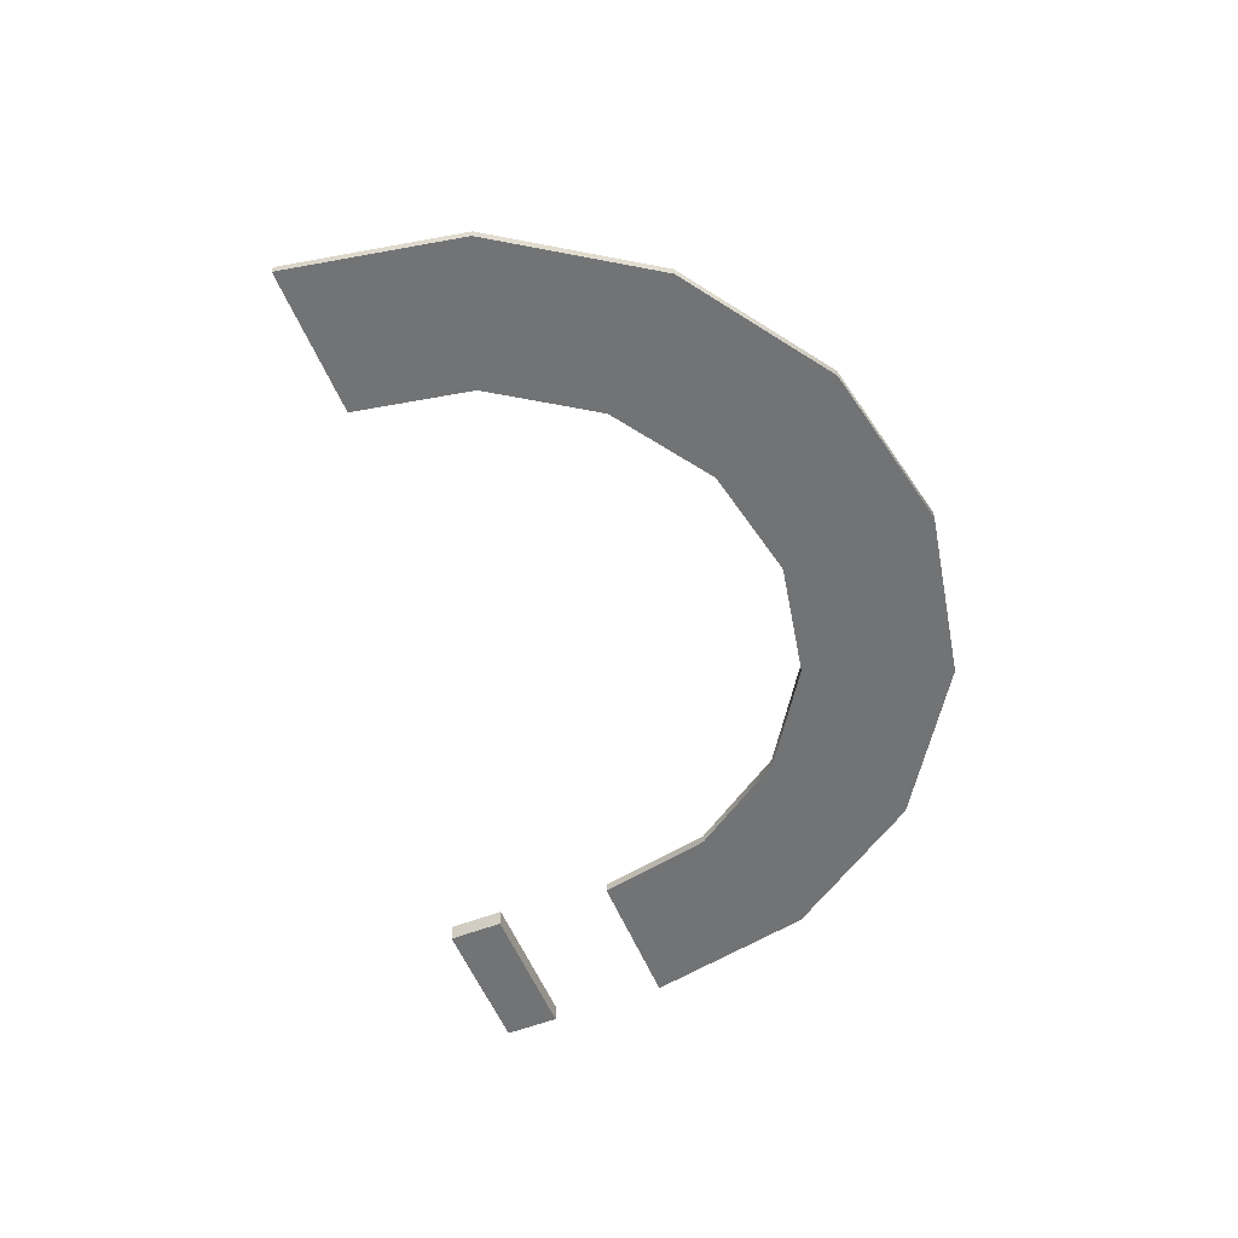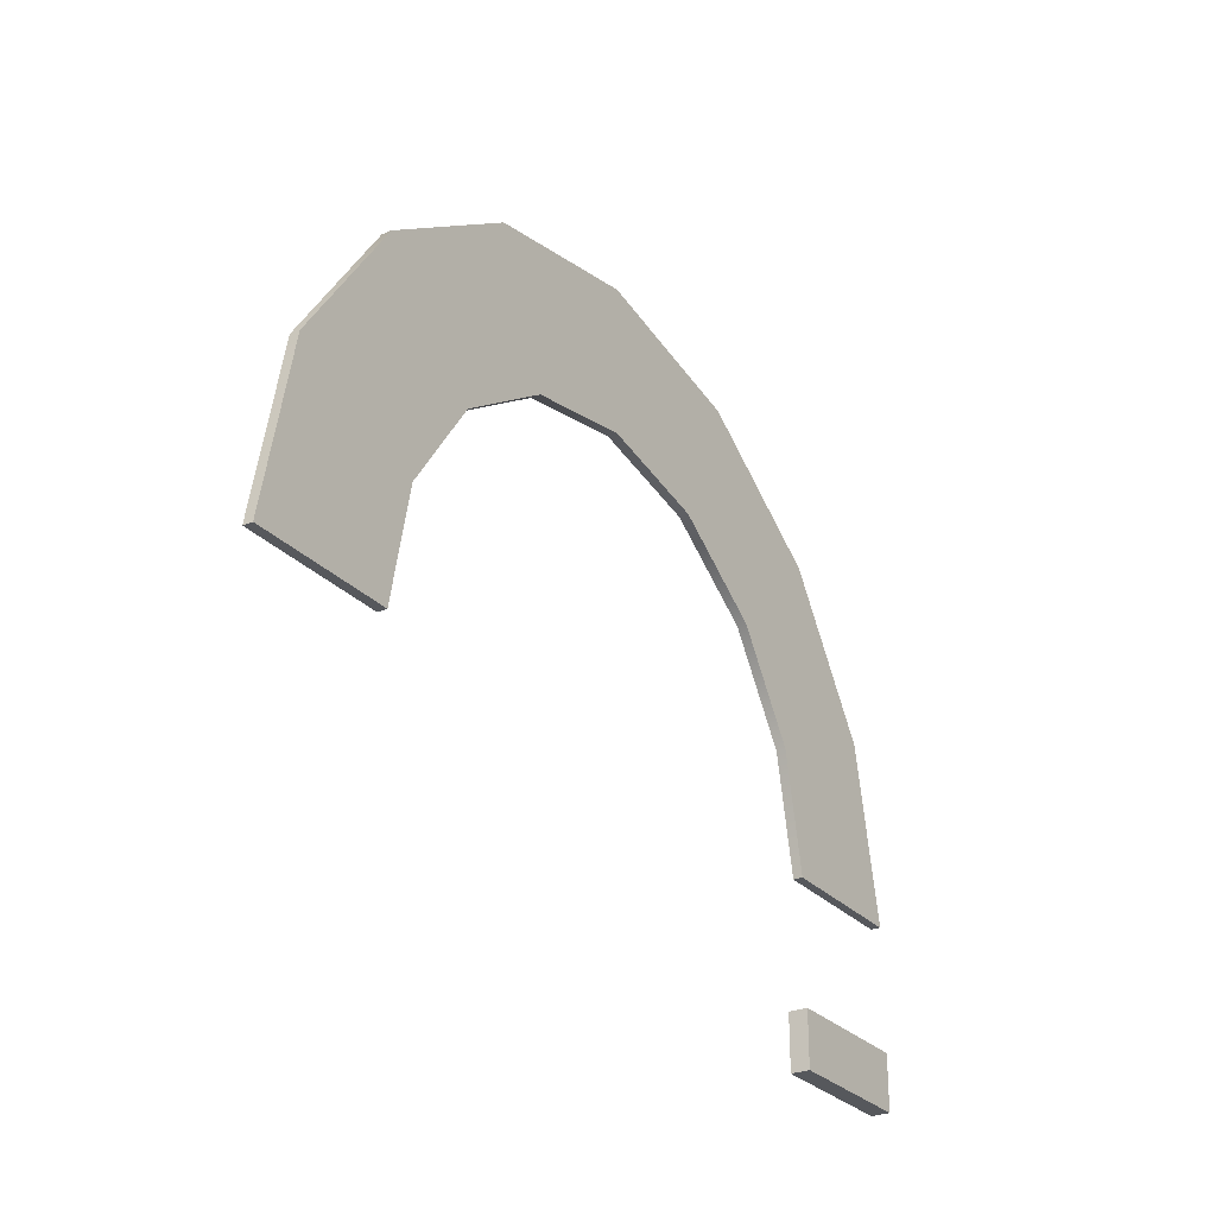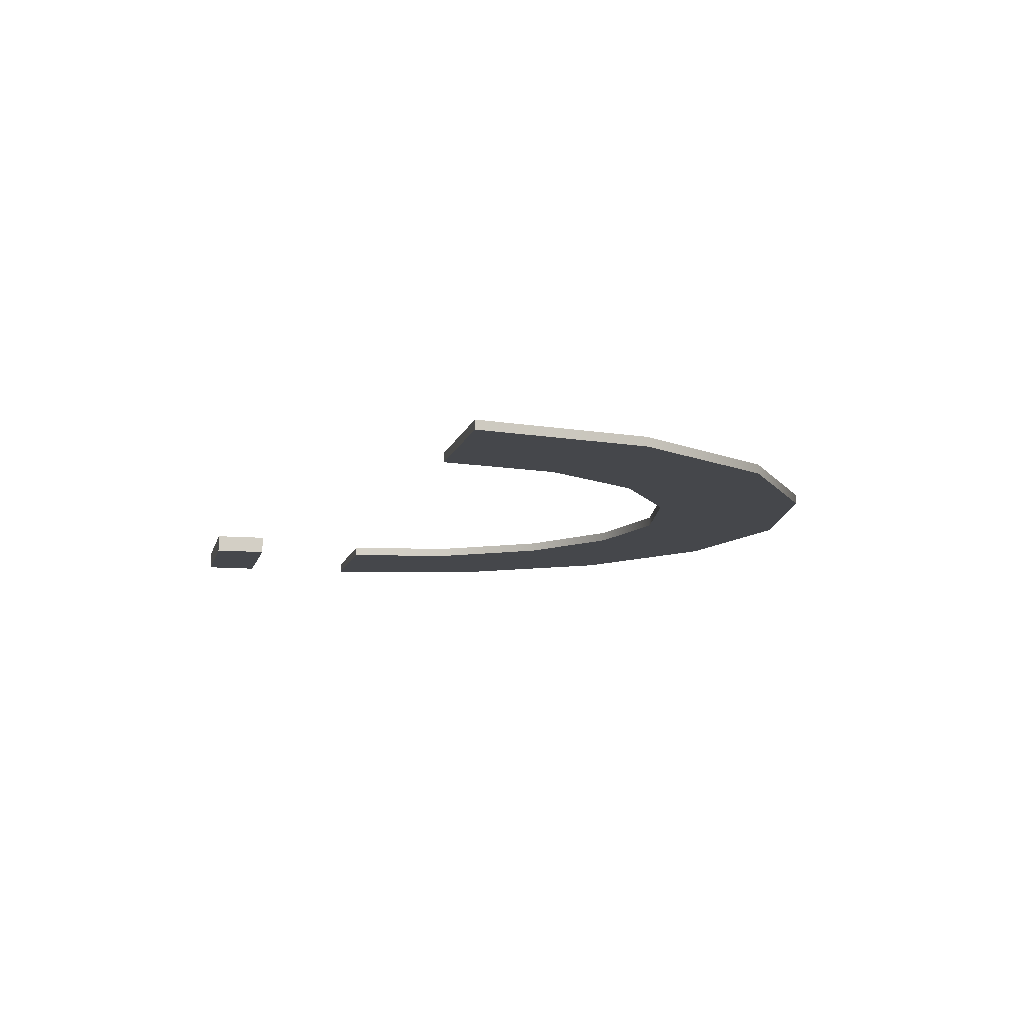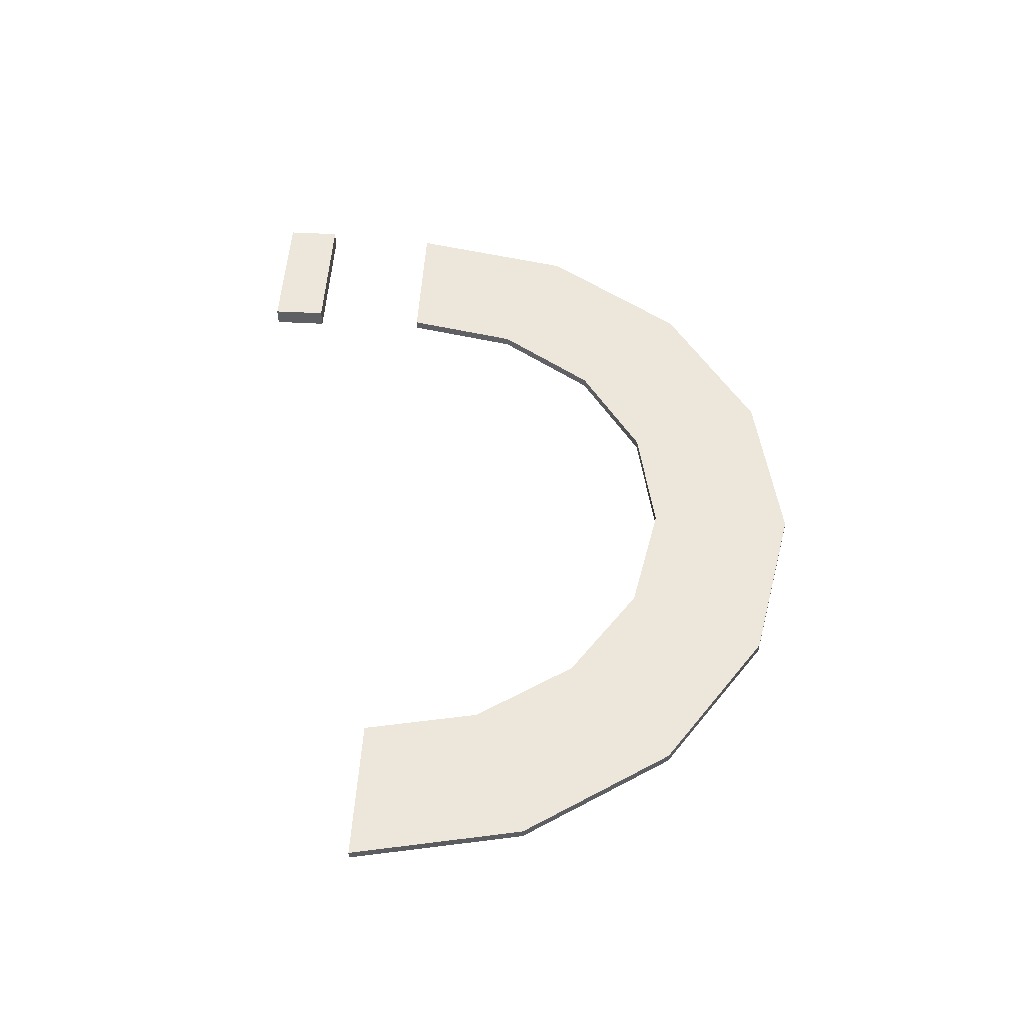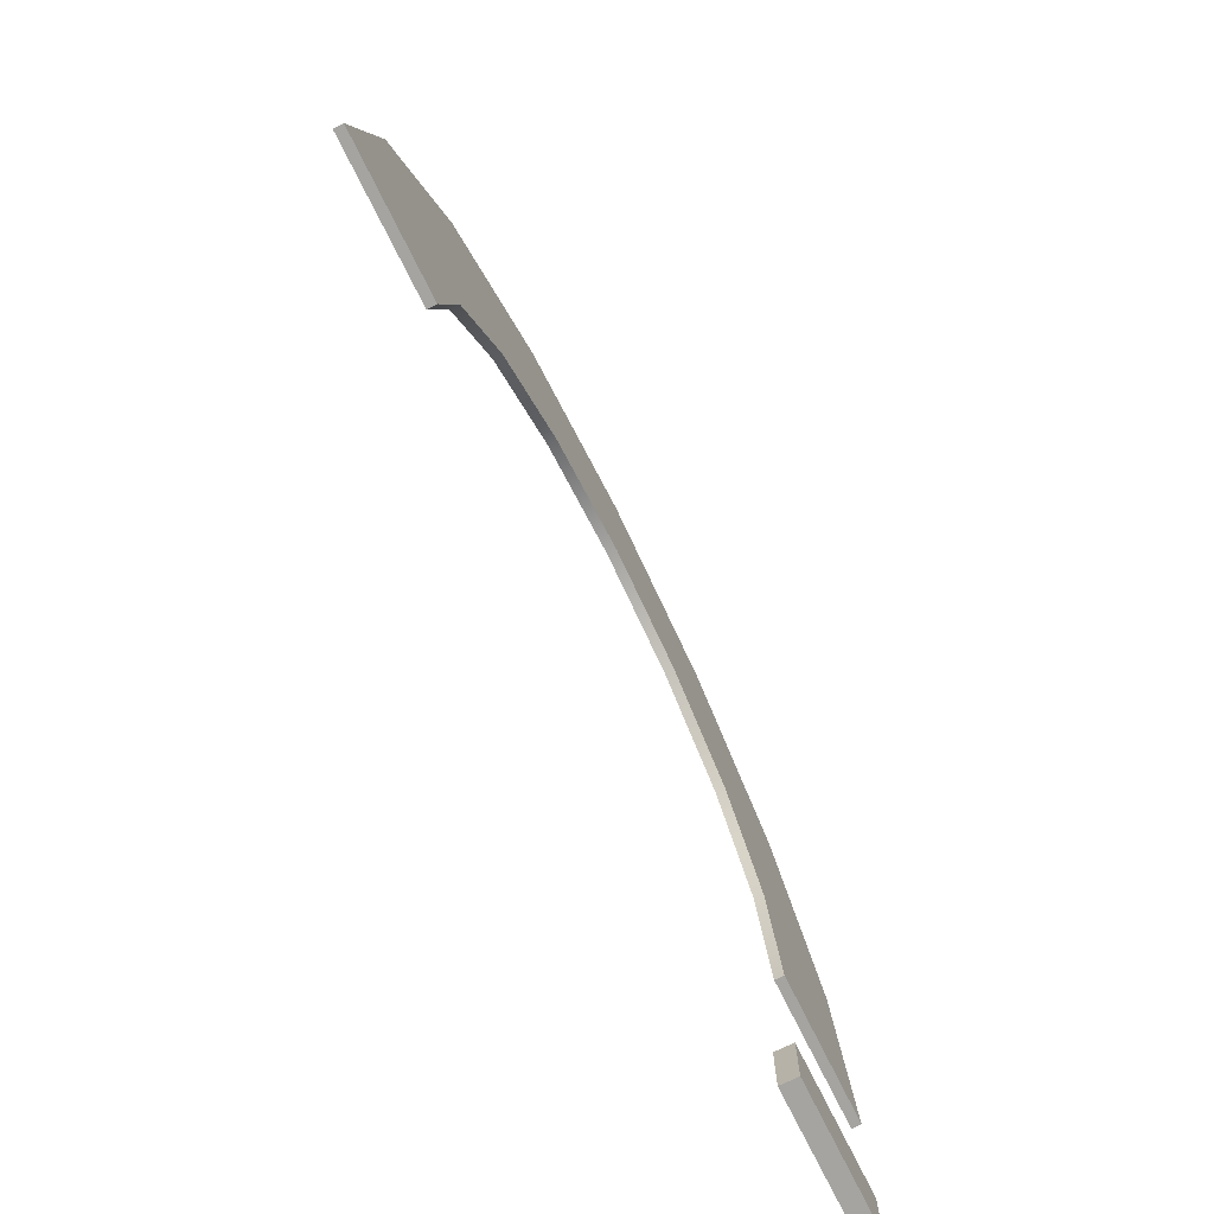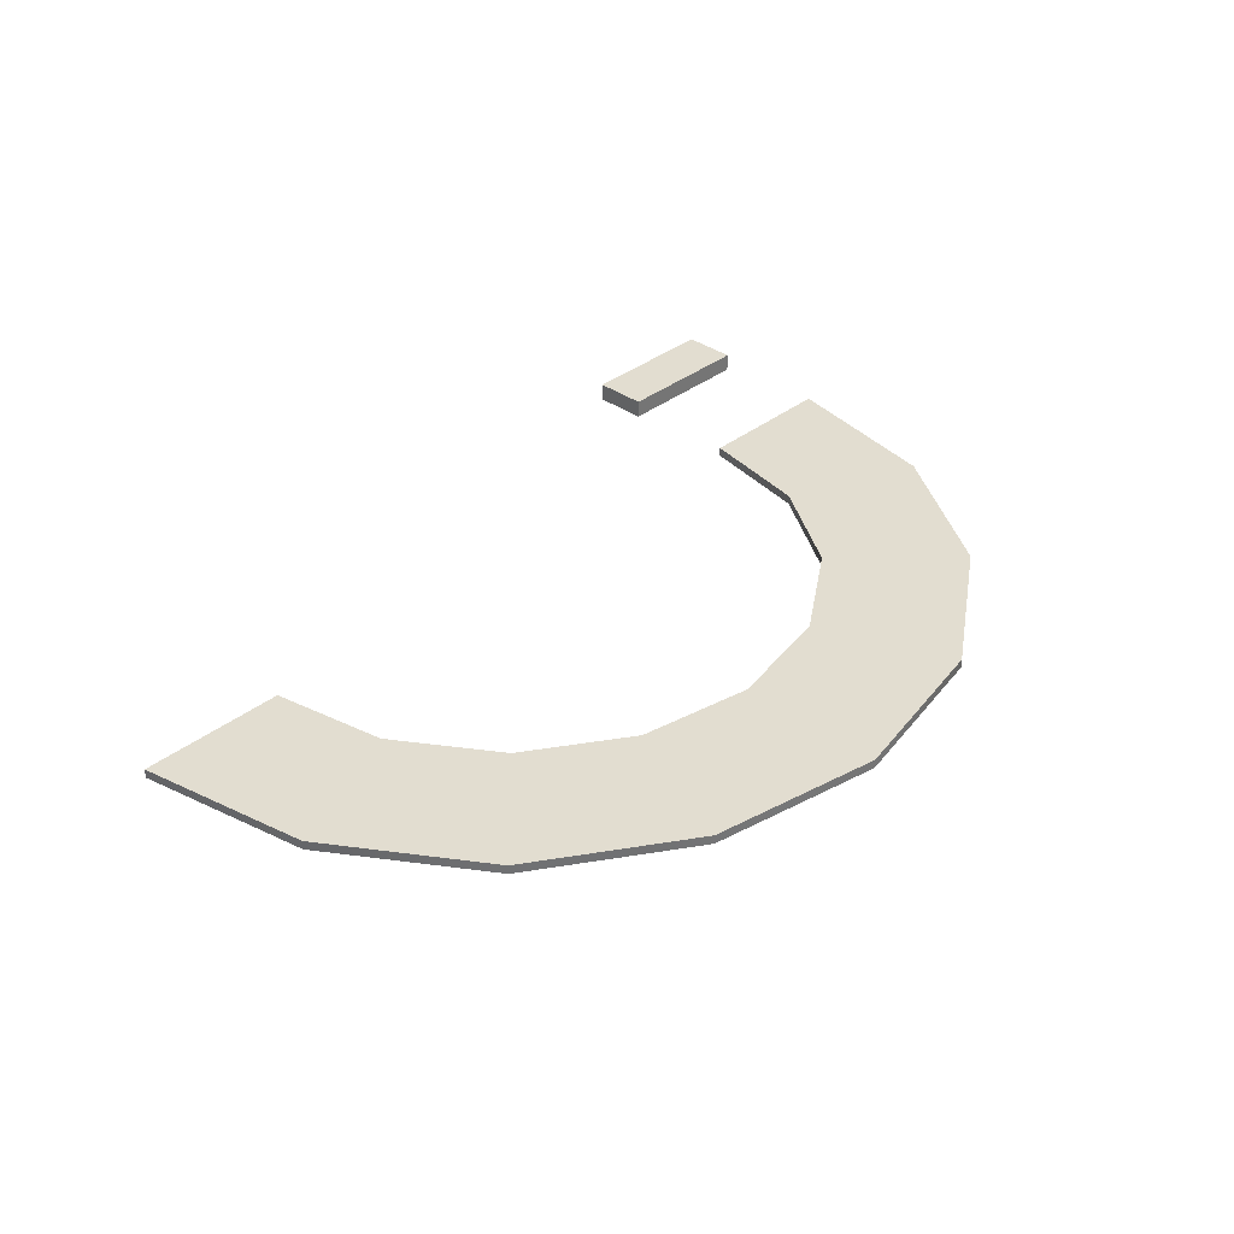
<metadata>
{"format":"obj","ext":"obj","renderer":"f3d","projection":"perspective","resolution":1024,"background":"white","views":[{"elev":-55.9,"azim":-67.8,"up":"+Y"},{"elev":-27.8,"azim":-57.2,"up":"+Z"},{"elev":-10.2,"azim":-102.9,"up":"+Y"},{"elev":50.3,"azim":-86.7,"up":"+Y"},{"elev":-73.4,"azim":-63.7,"up":"+Z"},{"elev":35.2,"azim":-46.2,"up":"+Y"}]}
</metadata>
<code>
v  0.25 0.0156 -0
v  0 0.0156 0
v  -0.25 0.0156 0
v  0.25 -0.0156 -0
v  -0 -0.0156 -0
v  -0.25 -0.0156 0
v  -2.796 0.0156 0
v  -2.546 0.0156 0
v  -2.296 0.0156 0
v  -2.796 -0.0156 0
v  -2.546 -0.0156 0
v  -2.296 -0.0156 0
v  0.1341 0.0156 0.5829
v  -0.0969 0.0156 0.4872
v  -0.3279 0.0156 0.3916
v  -0.3279 -0.0156 0.3916
v  -0.0969 -0.0156 0.4872
v  0.1341 -0.0156 0.5829
v  -0.1961 0.0156 1.077
v  -0.3729 0.0156 0.9003
v  -0.5497 0.0156 0.7235
v  -0.5497 -0.0156 0.7235
v  -0.3729 -0.0156 0.9003
v  -0.1961 -0.0156 1.077
v  -0.6903 0.0156 1.407
v  -0.786 0.0156 1.176
v  -0.8817 0.0156 0.9454
v  -0.8817 -0.0156 0.9454
v  -0.786 -0.0156 1.176
v  -0.6903 -0.0156 1.407
v  -1.273 0.0156 1.523
v  -1.273 0.0156 1.273
v  -1.273 0.0156 1.023
v  -1.273 -0.0156 1.023
v  -1.273 -0.0156 1.273
v  -1.273 -0.0156 1.523
v  -1.856 0.0156 1.407
v  -1.76 0.0156 1.176
v  -1.665 0.0156 0.9454
v  -1.665 -0.0156 0.9454
v  -1.76 -0.0156 1.176
v  -1.856 -0.0156 1.407
v  -2.35 0.0156 1.077
v  -2.174 0.0156 0.9003
v  -1.997 0.0156 0.7235
v  -1.997 -0.0156 0.7235
v  -2.174 -0.0156 0.9003
v  -2.35 -0.0156 1.077
v  -2.68 0.0156 0.5829
v  -2.45 0.0156 0.4872
v  -2.219 0.0156 0.3916
v  -2.219 -0.0156 0.3916
v  -2.45 -0.0156 0.4872
v  -2.68 -0.0156 0.5829
v  0.25 -0.0156 -0.5938
v  -0.25 -0.0156 -0.5937
v  0.25 -0.0156 -0.4063
v  -0.25 -0.0156 -0.4062
v  0.25 0.0469 -0.5938
v  -0.25 0.0469 -0.5937
v  0.25 0.0469 -0.4063
v  -0.25 0.0469 -0.4062
v  0.25 0.0156 -0
v  0.25 0.0156 -0
v  0 0.0156 0
v  -0.25 0.0156 0
v  -0.25 0.0156 0
v  0.25 -0.0156 -0
v  0.25 -0.0156 -0
v  -0 -0.0156 -0
v  -0.25 -0.0156 0
v  -0.25 -0.0156 0
v  -2.796 0.0156 0
v  -2.796 0.0156 0
v  -2.546 0.0156 0
v  -2.296 0.0156 0
v  -2.296 0.0156 0
v  -2.796 -0.0156 0
v  -2.796 -0.0156 0
v  -2.546 -0.0156 0
v  -2.296 -0.0156 0
v  -2.296 -0.0156 0
v  0.1341 0.0156 0.5829
v  -0.3279 0.0156 0.3916
v  -0.3279 -0.0156 0.3916
v  0.1341 -0.0156 0.5829
v  -0.1961 0.0156 1.077
v  -0.5497 0.0156 0.7235
v  -0.5497 -0.0156 0.7235
v  -0.1961 -0.0156 1.077
v  -0.6903 0.0156 1.407
v  -0.8817 0.0156 0.9454
v  -0.8817 -0.0156 0.9454
v  -0.6903 -0.0156 1.407
v  -1.273 0.0156 1.523
v  -1.273 0.0156 1.023
v  -1.273 -0.0156 1.023
v  -1.273 -0.0156 1.523
v  -1.856 0.0156 1.407
v  -1.665 0.0156 0.9454
v  -1.665 -0.0156 0.9454
v  -1.856 -0.0156 1.407
v  -2.35 0.0156 1.077
v  -1.997 0.0156 0.7235
v  -1.997 -0.0156 0.7235
v  -2.35 -0.0156 1.077
v  -2.68 0.0156 0.5829
v  -2.219 0.0156 0.3916
v  -2.219 -0.0156 0.3916
v  -2.68 -0.0156 0.5829
v  0.25 -0.0156 -0.5938
v  0.25 -0.0156 -0.5938
v  -0.25 -0.0156 -0.5937
v  -0.25 -0.0156 -0.5937
v  0.25 -0.0156 -0.4063
v  0.25 -0.0156 -0.4063
v  -0.25 -0.0156 -0.4062
v  -0.25 -0.0156 -0.4062
v  0.25 0.0469 -0.5938
v  0.25 0.0469 -0.5938
v  -0.25 0.0469 -0.5937
v  -0.25 0.0469 -0.5937
v  0.25 0.0469 -0.4063
v  0.25 0.0469 -0.4063
v  -0.25 0.0469 -0.4062
v  -0.25 0.0469 -0.4062
g Turn_4_180
f 70 2 64
f 64 69 70
f 6 3 2
f 2 70 6
f 80 10 7
f 7 75 80
f 82 80 75
f 75 77 82
f 14 13 1
f 1 65 14
f 84 14 65
f 65 67 84
f 20 19 13
f 13 14 20
f 88 20 14
f 14 84 88
f 26 25 19
f 19 20 26
f 92 26 20
f 20 88 92
f 32 31 25
f 25 26 32
f 96 32 26
f 26 92 96
f 38 37 31
f 31 32 38
f 100 38 32
f 32 96 100
f 44 43 37
f 37 38 44
f 104 44 38
f 38 100 104
f 50 107 43
f 43 44 50
f 51 50 44
f 44 104 51
f 8 74 107
f 107 50 8
f 9 8 50
f 50 51 9
f 85 15 66
f 66 72 85
f 89 21 15
f 15 85 89
f 93 27 21
f 21 89 93
f 97 33 27
f 27 93 97
f 101 39 33
f 33 97 101
f 105 45 39
f 39 101 105
f 52 108 45
f 45 105 52
f 12 76 108
f 108 52 12
f 17 16 71
f 71 5 17
f 86 17 5
f 5 68 86
f 23 22 16
f 16 17 23
f 90 23 17
f 17 86 90
f 29 28 22
f 22 23 29
f 94 29 23
f 23 90 94
f 35 34 28
f 28 29 35
f 98 35 29
f 29 94 98
f 41 40 34
f 34 35 41
f 102 41 35
f 35 98 102
f 47 46 40
f 40 41 47
f 106 47 41
f 41 102 106
f 53 109 46
f 46 47 53
f 54 53 47
f 47 106 54
f 11 81 109
f 109 53 11
f 78 11 53
f 53 54 78
f 83 18 4
f 4 63 83
f 87 24 18
f 18 83 87
f 91 30 24
f 24 87 91
f 95 36 30
f 30 91 95
f 99 42 36
f 36 95 99
f 103 48 42
f 42 99 103
f 49 110 48
f 48 103 49
f 73 79 110
f 110 49 73
f 112 116 58
f 58 56 112
f 119 121 125
f 125 123 119
f 55 114 122
f 122 59 55
f 113 118 126
f 126 60 113
f 117 115 124
f 124 62 117
f 57 111 120
f 120 61 57

</code>
